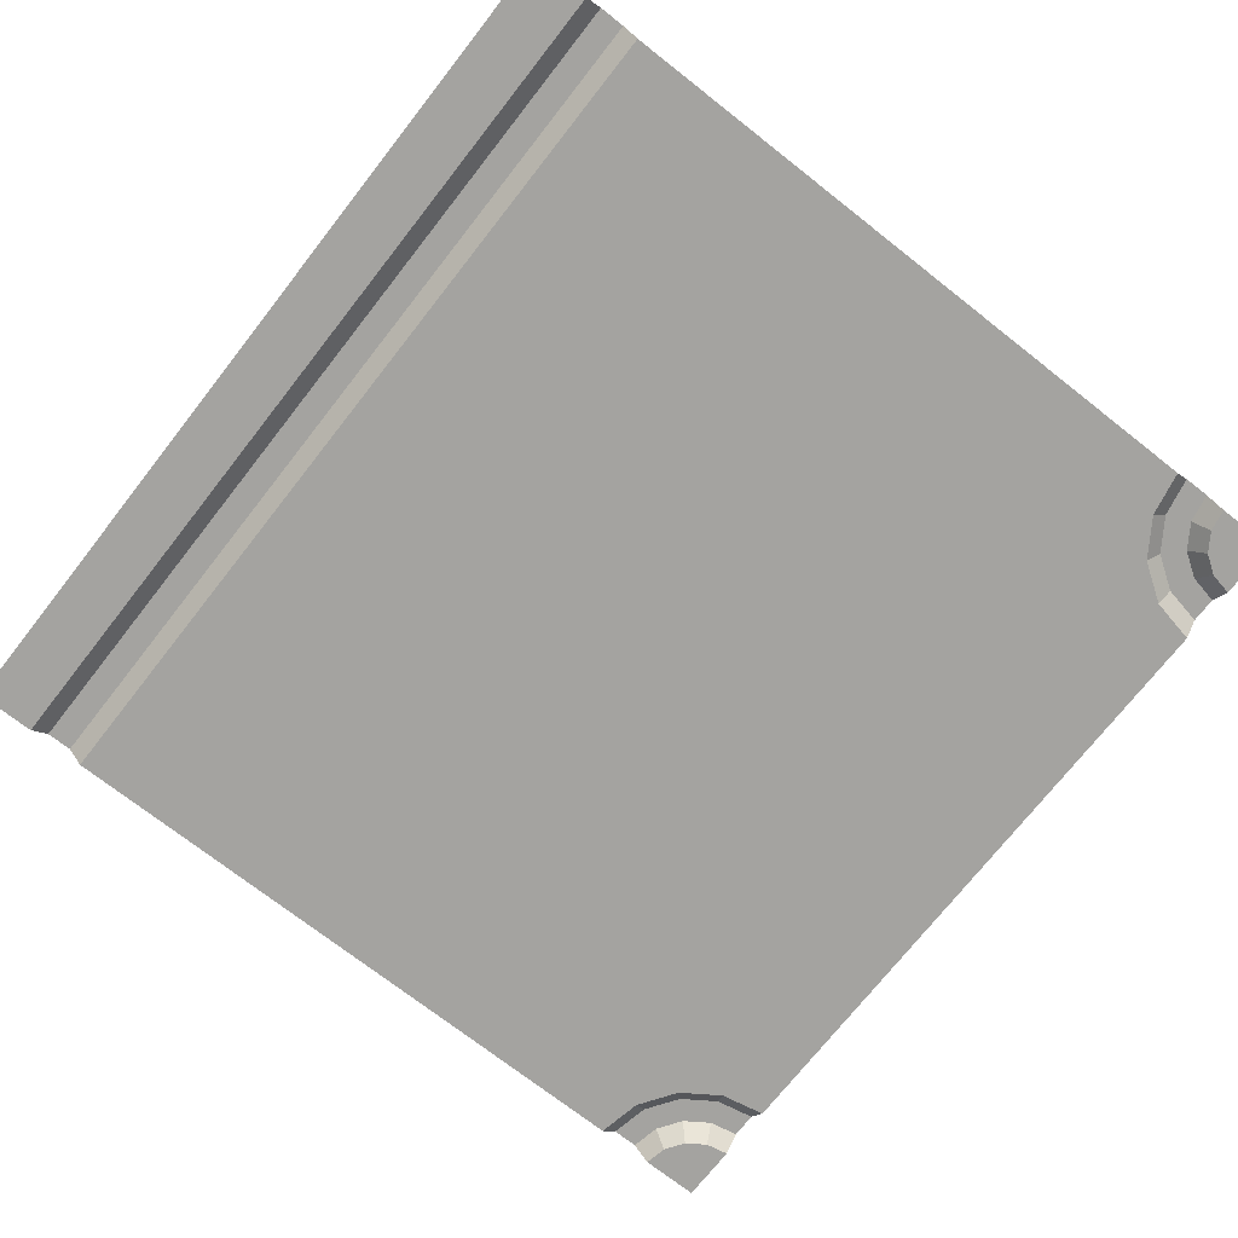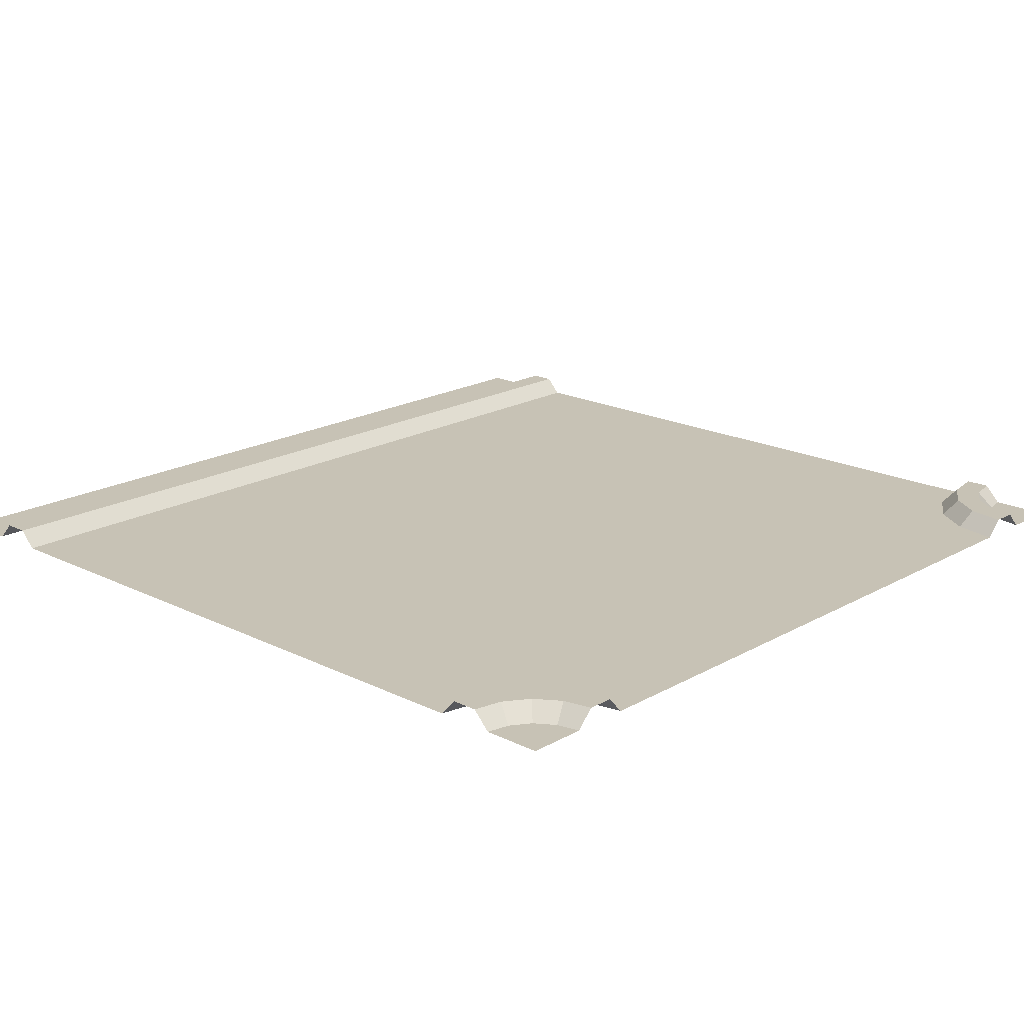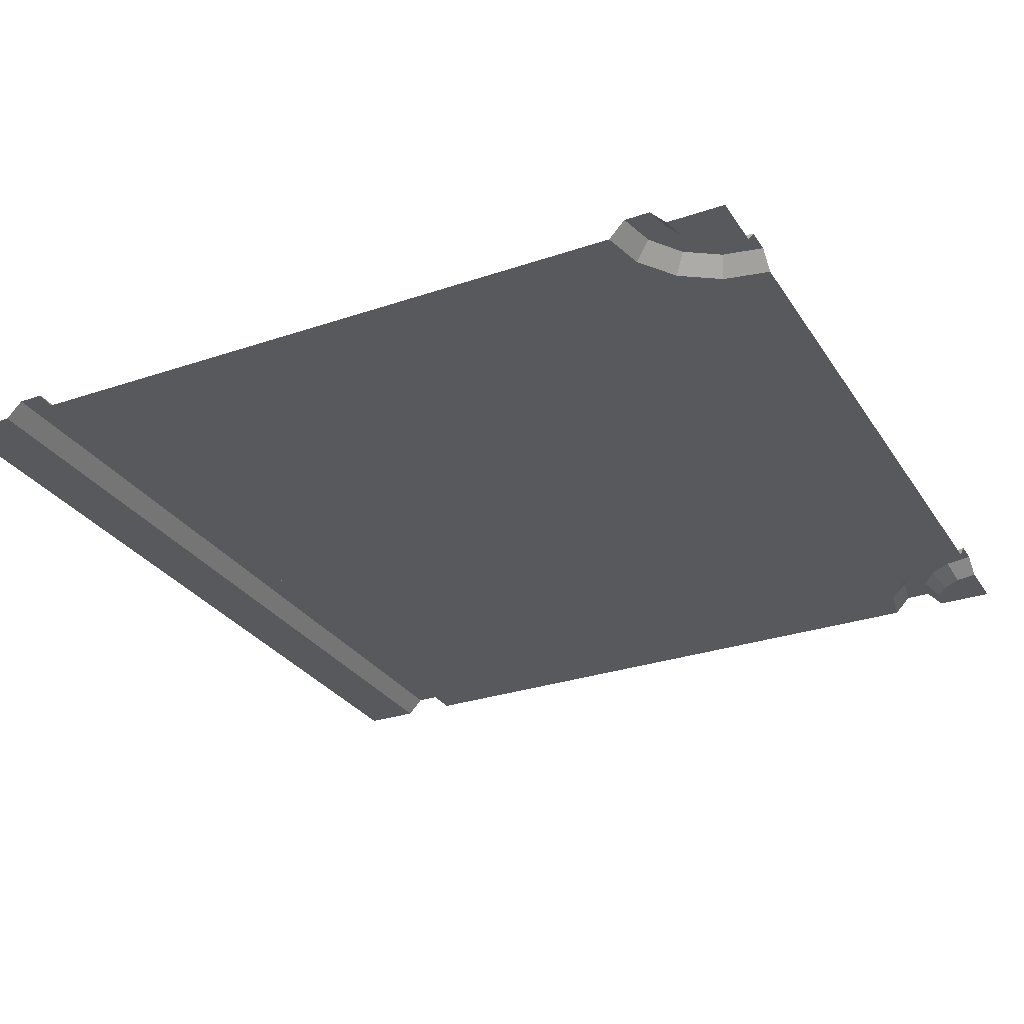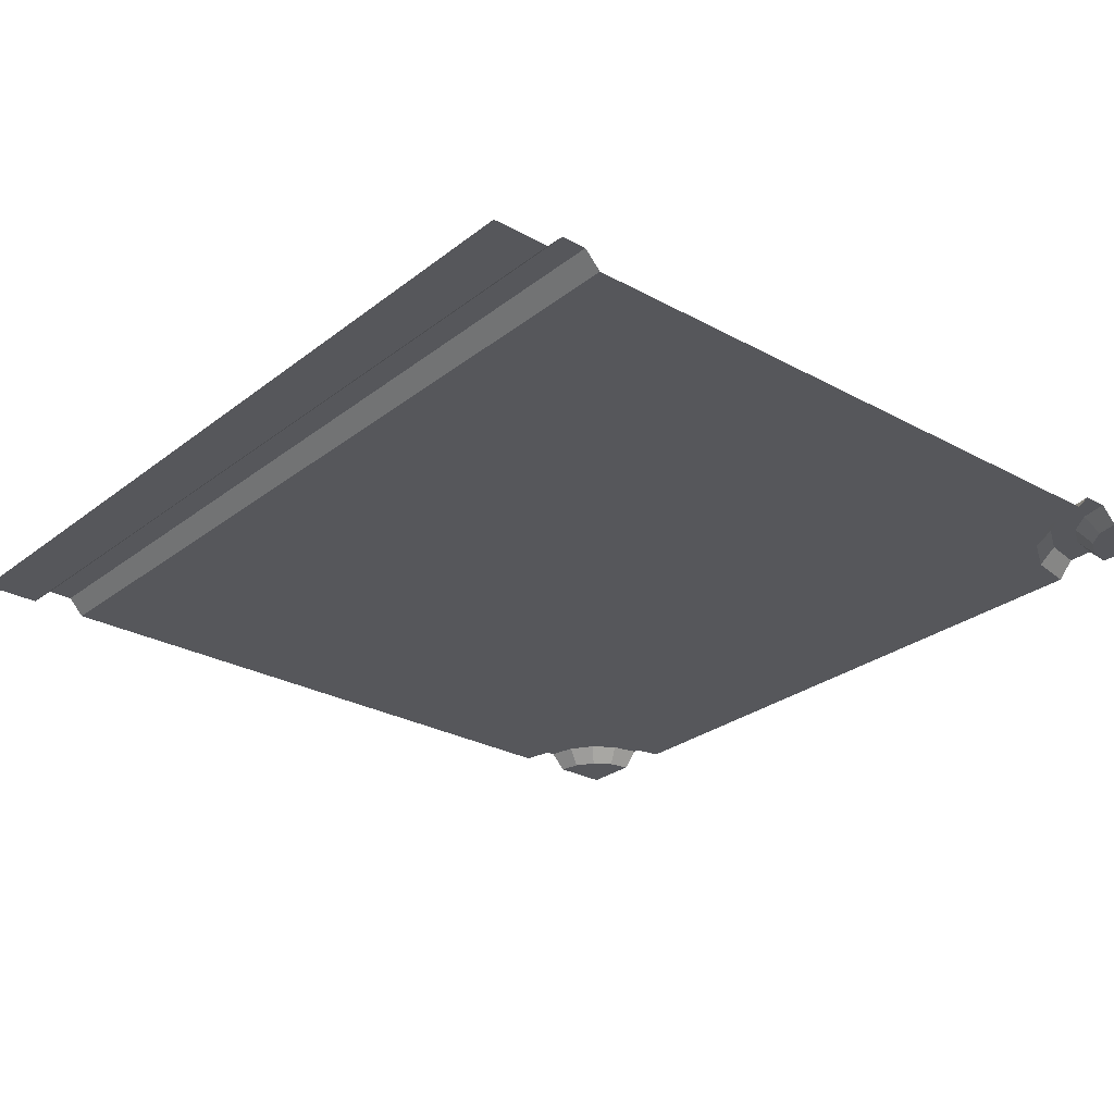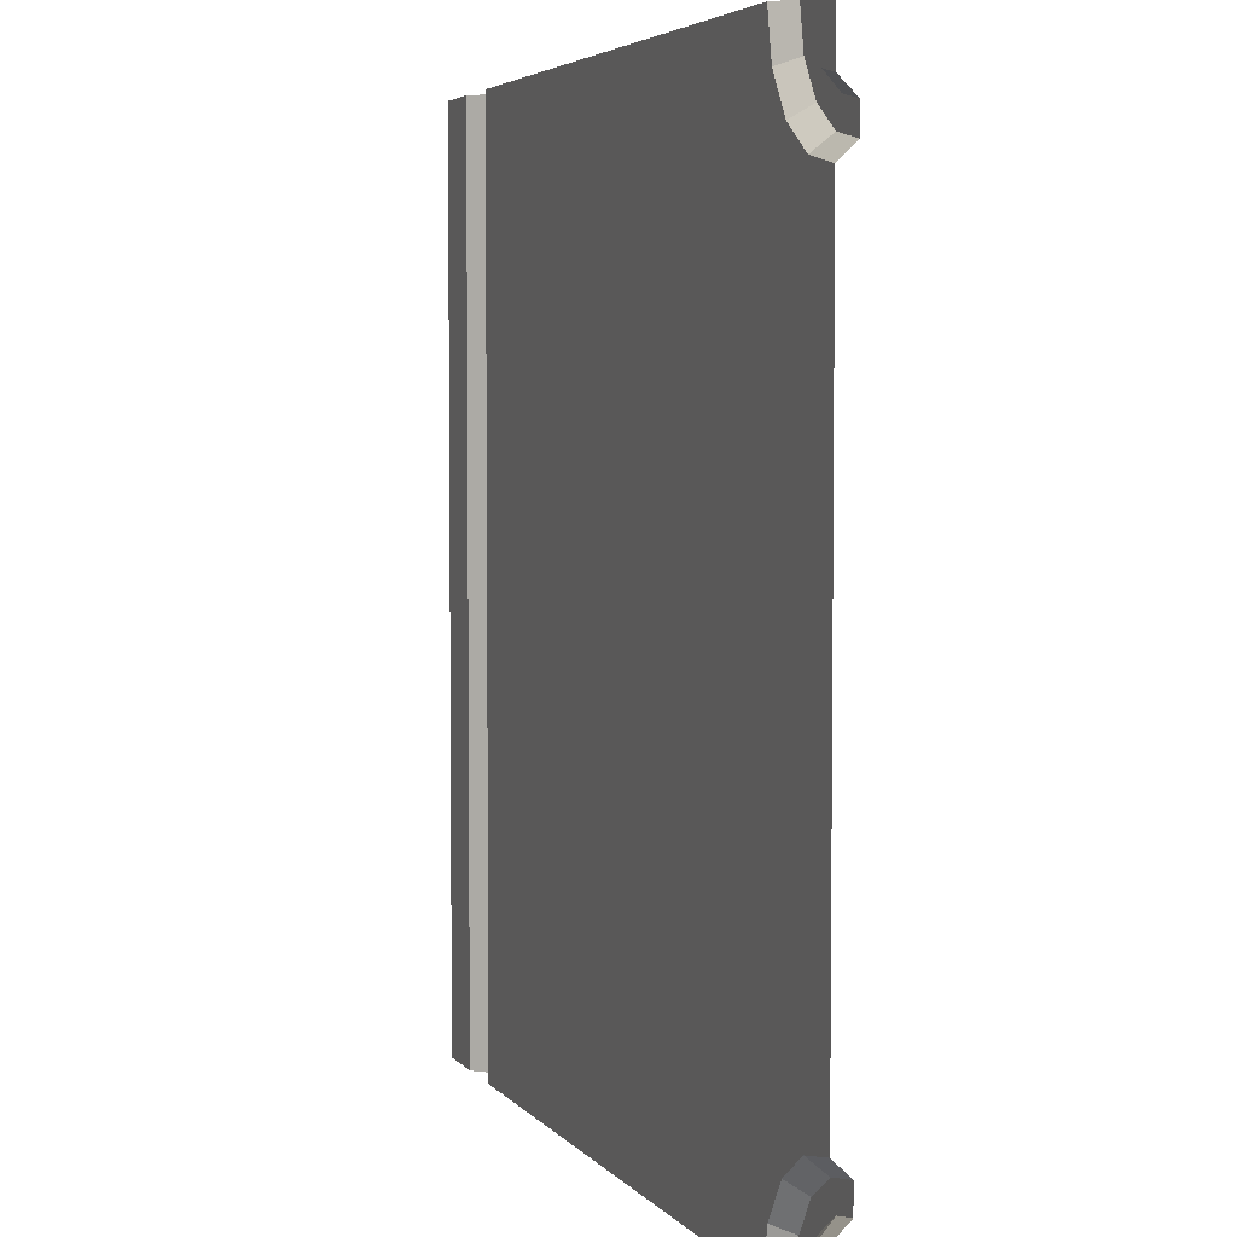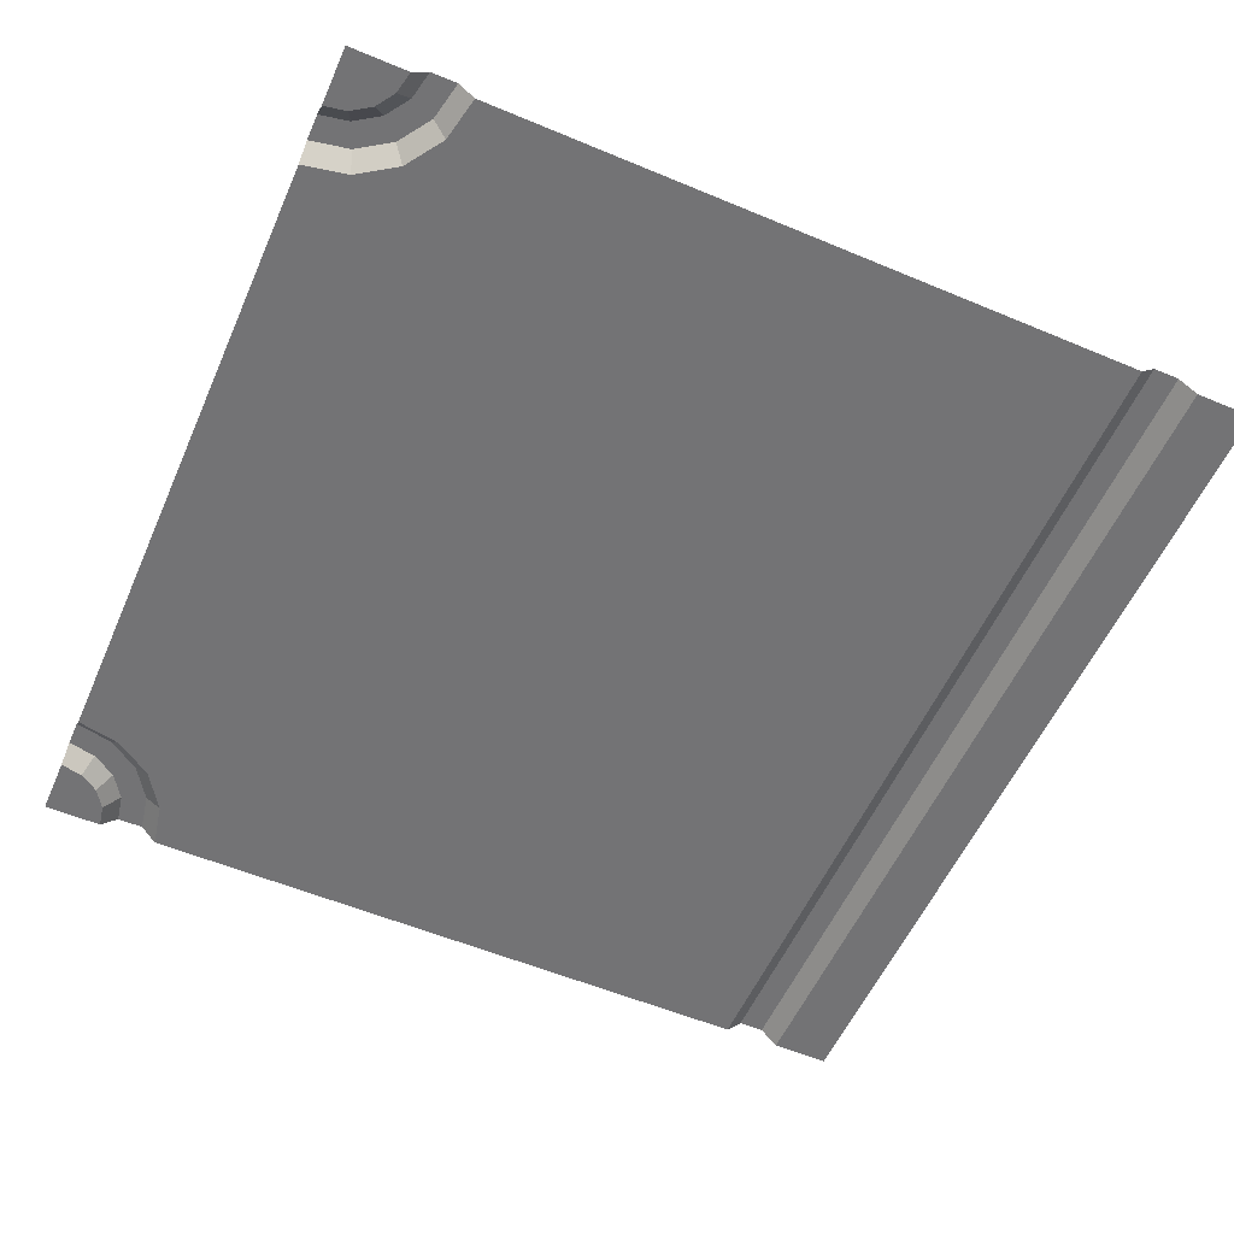
<metadata>
{"format":"obj","ext":"obj","renderer":"f3d","projection":"perspective","resolution":1024,"background":"white","views":[{"elev":-72.8,"azim":-38.1,"up":"+Y"},{"elev":19.0,"azim":43.1,"up":"+Y"},{"elev":-29.1,"azim":26.8,"up":"+Y"},{"elev":-27.4,"azim":-40.2,"up":"+Y"},{"elev":4.3,"azim":70.5,"up":"+Z"},{"elev":-56.0,"azim":156.3,"up":"+Y"}]}
</metadata>
<code>
v  -0 0 -0.1563
v  -5152 0 -0.0001
v  -5152 0 7000
v  -0.0001 0 7000
v  -5817 270.8 -0.0001
v  -5410 270.8 -0.0001
v  -5410 270.8 -7000
v  -5817 270.8 -7000
v  -7000 0 -0.0001
v  -6076 0 -0.0001
v  -6076 0 -7000
v  -7000 0 -7000
v  -5410 270.8 7000
v  0.0001 0 -7000
v  -5152 0 -7000
v  -5817 270.8 7000
v  -7000 0 7000
v  -6076 0 7000
v  5410 270.8 7000
v  5531 270.8 6392
v  5292 0 6293
v  5152 0 7000
v  5817 270.8 7000
v  5907 270.8 6547
v  6076 0 7000
v  6146 0 6646
v  5876 270.8 5876
v  5693 0 5693
v  6163 270.8 6163
v  6346 0 6346
v  6392 270.8 5531
v  6293 0 5292
v  6547 270.8 5907
v  6646 0 6146
v  7000 270.8 5410
v  7000 0 5152
v  7000 270.8 5817
v  7000 0 6076
v  7000 0 7000
v  7000 0 -0.3124
v  6293 0 -0.3124
v  7000 270.8 -5410
v  6392 270.8 -5531
v  6293 0 -5292
v  7000 0 -5152
v  7000 270.8 -5817
v  6547 270.8 -5907
v  7000 0 -6076
v  6646 0 -6146
v  5876 270.8 -5876
v  5693 0 -5693
v  6163 270.8 -6163
v  6346 0 -6346
v  5531 270.8 -6392
v  5292 0 -6293
v  5907 270.8 -6547
v  6146 0 -6646
v  5410 270.8 -7000
v  5152 0 -7000
v  5817 270.8 -7000
v  6076 0 -7000
v  7000 0 -7000
g Road_Desert_Crossway_T_E
f 1 2 3 4
f 5 6 7 8
f 9 10 11 12
f 10 5 8 11
f 6 13 3 2
f 14 15 2 1
f 16 13 6 5
f 17 18 10 9
f 18 16 5 10
f 2 15 7 6
f 19 20 21 22
f 23 24 20 19
f 25 26 24 23
f 20 27 28 21
f 24 29 27 20
f 26 30 29 24
f 27 31 32 28
f 29 33 31 27
f 30 34 33 29
f 31 35 36 32
f 33 37 35 31
f 34 38 37 33
f 30 26 25 34
f 38 34 25
f 38 25 39
f 4 21 28 1
f 4 22 21
f 32 36 40 41
f 28 32 41 1
f 42 43 44 45
f 46 47 43 42
f 48 49 47 46
f 43 50 51 44
f 47 52 50 43
f 49 53 52 47
f 50 54 55 51
f 52 56 54 50
f 53 57 56 52
f 54 58 59 55
f 56 60 58 54
f 57 61 60 56
f 53 49 48 57
f 61 57 48
f 61 48 62
f 41 44 51 1
f 45 44 41 40
f 55 59 14
f 51 55 14 1

</code>
